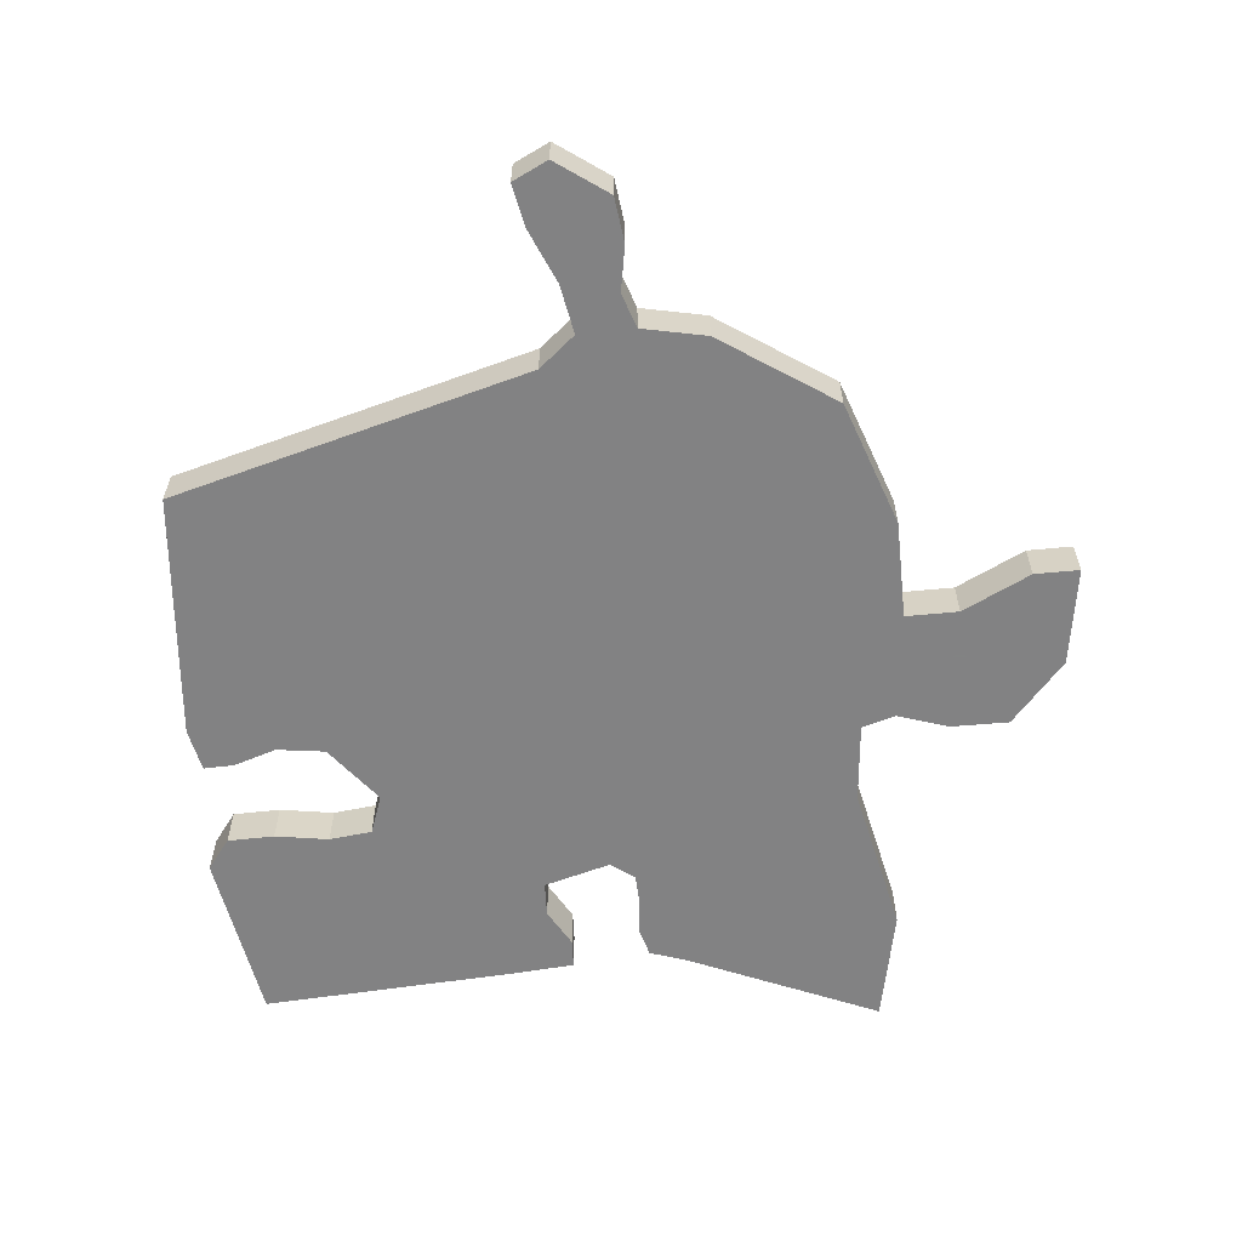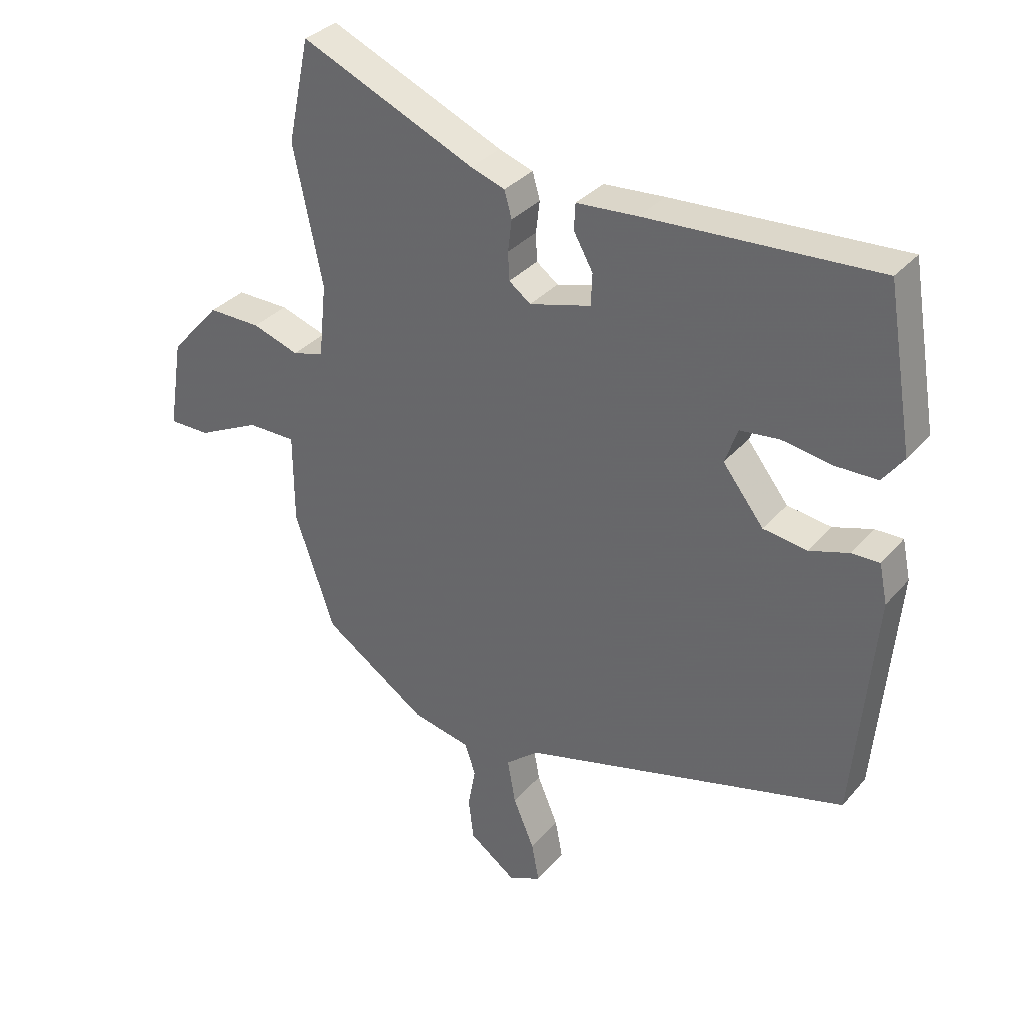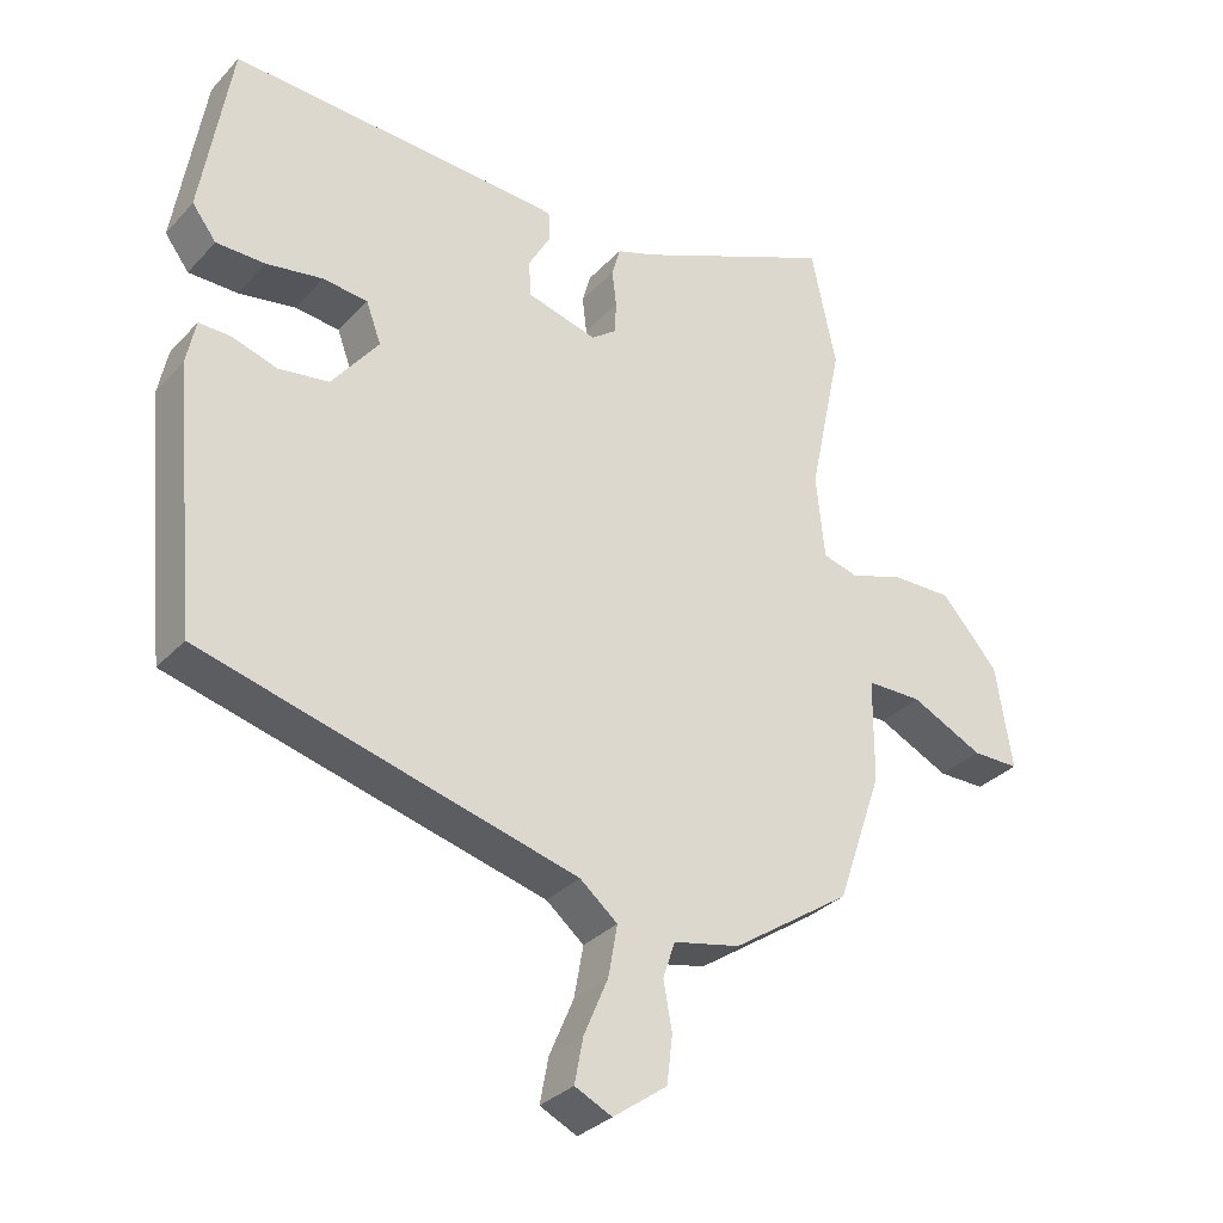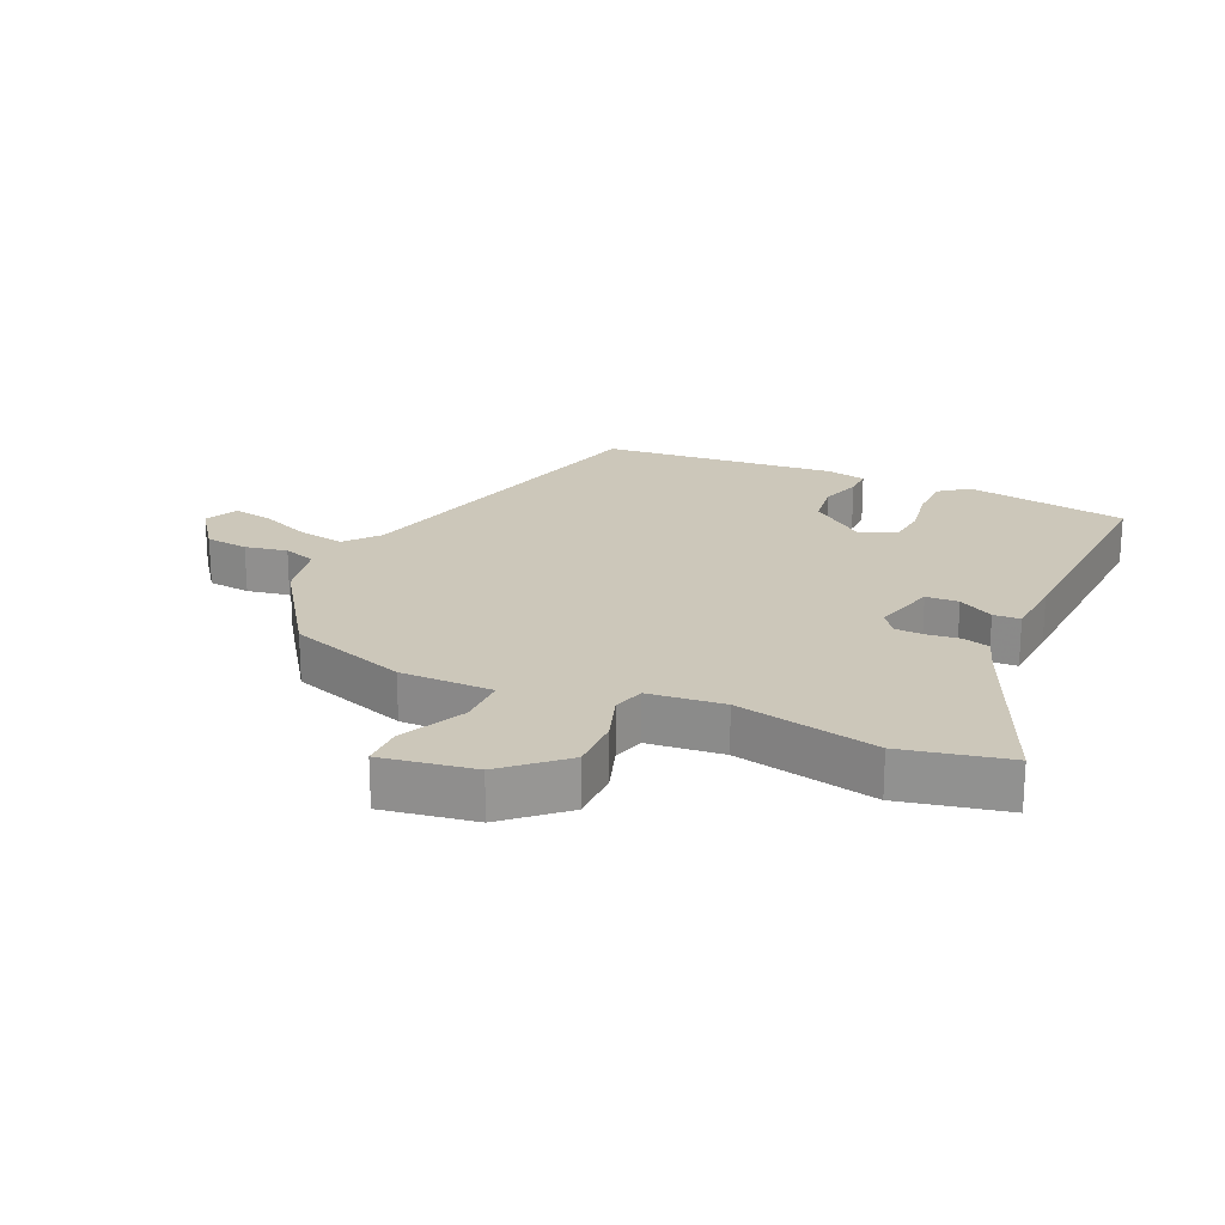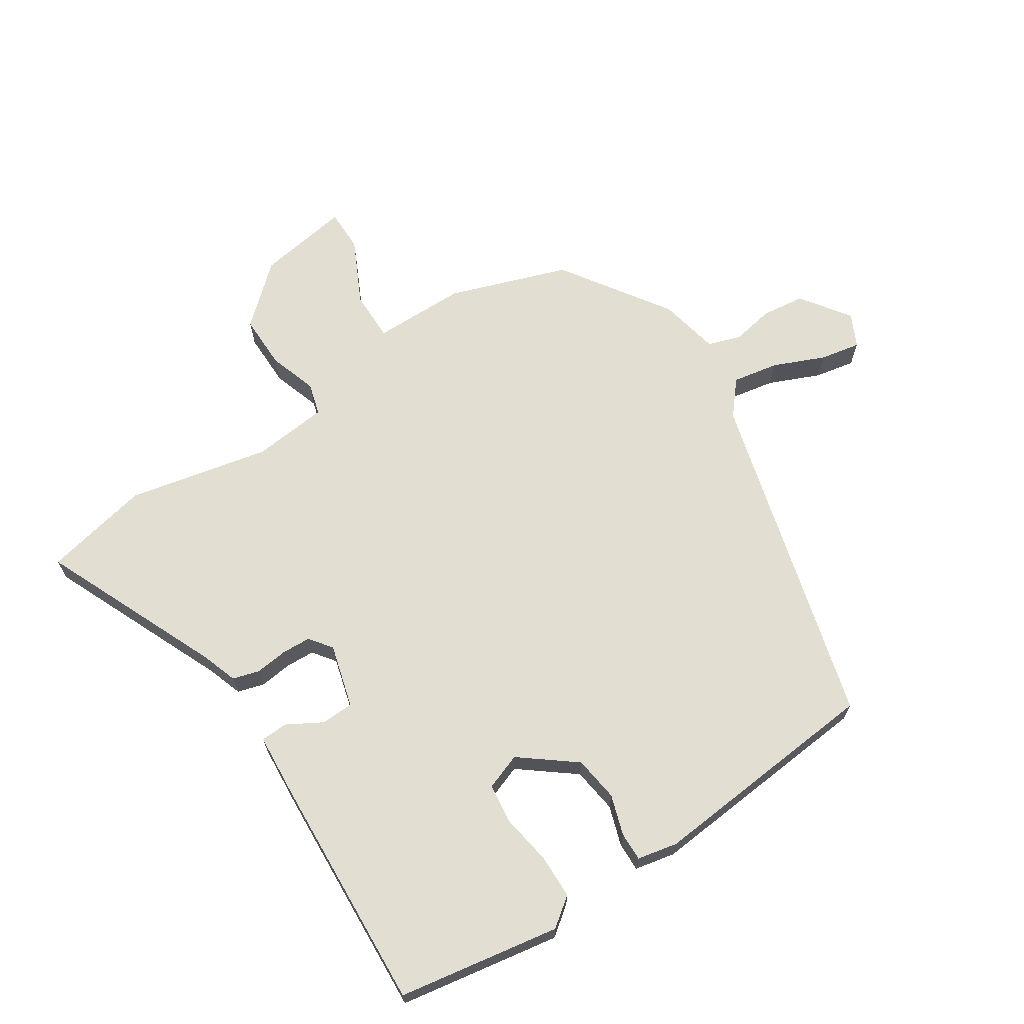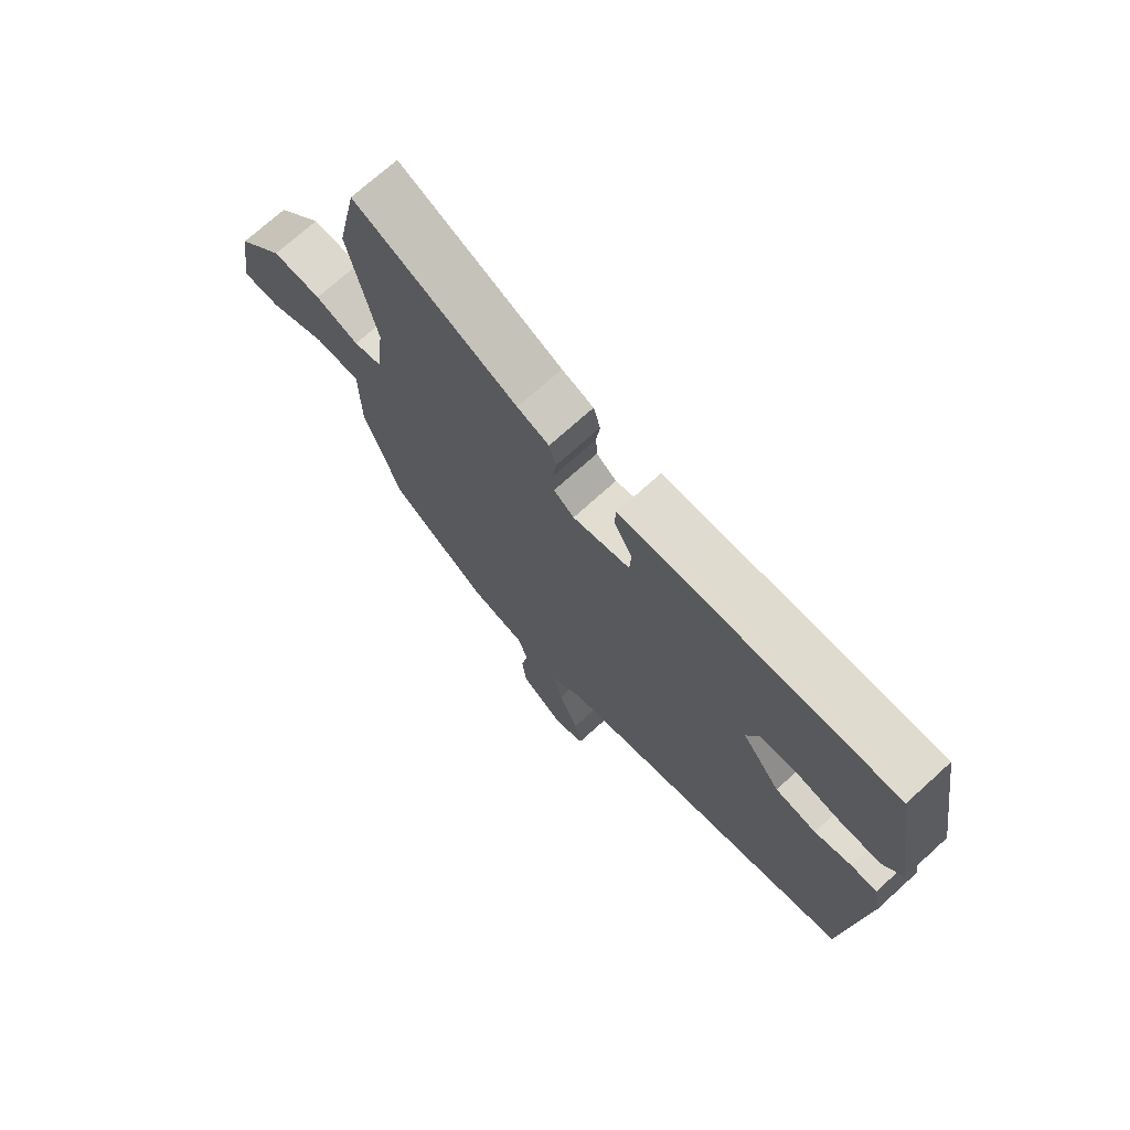
<metadata>
{"format":"obj","ext":"obj","renderer":"f3d","projection":"perspective","resolution":1024,"background":"white","views":[{"elev":-60.9,"azim":-174.4,"up":"+Y"},{"elev":33.2,"azim":33.9,"up":"+Z"},{"elev":-31.8,"azim":145.1,"up":"+Z"},{"elev":21.4,"azim":-65.9,"up":"+Y"},{"elev":67.5,"azim":57.0,"up":"+Y"},{"elev":72.1,"azim":47.8,"up":"+Z"}]}
</metadata>
<code>
v 0.443 0.07 -0.342
v -0.083 0.07 -0.482
v -0.136 0.07 -0.526
v -0.123 0.07 -0.598
v -0.089 0.07 -0.678
v -0.077 0.07 -0.741
v -0.129 0.07 -0.766
v -0.205 0.07 -0.711
v -0.213 0.07 -0.644
v -0.201 0.07 -0.578
v -0.218 0.07 -0.527
v -0.312 0.07 -0.507
v -0.479 0.07 -0.394
v -0.543 0.07 -0.209
v -0.544 0.07 -0.064
v -0.622 0.07 -0.064
v -0.723 0.07 -0.113
v -0.789 0.07 -0.113
v -0.766 0.07 0.032
v -0.686 0.07 0.122
v -0.601 0.07 0.121
v -0.526 0.07 0.096
v -0.476 0.07 0.11
v -0.464 0.07 0.228
v -0.511 0.07 0.449
v -0.476 0.07 0.615
v -0.196 0.07 0.492
v -0.141 0.07 0.473
v -0.129 0.07 0.431
v -0.135 0.07 0.38
v -0.133 0.07 0.335
v -0.098 0.07 0.309
v 0.001 0.07 0.336
v 0.003 0.07 0.387
v -0.028 0.07 0.442
v -0.026 0.07 0.484
v 0.072 0.07 0.491
v 0.443 0.07 0.511
v 0.485 0.07 0.258
v 0.451 0.07 0.213
v 0.382 0.07 0.212
v 0.303 0.07 0.225
v 0.24 0.07 0.218
v 0.219 0.07 0.161
v 0.285 0.07 0.076
v 0.356 0.07 0.066
v 0.419 0.07 0.086
v 0.464 0.07 0.087
v 0.477 0.07 0.024
v 0.443 0 -0.342
v -0.083 0 -0.482
v -0.136 0 -0.526
v -0.123 0 -0.598
v -0.089 0 -0.678
v -0.077 0 -0.741
v -0.129 0 -0.766
v -0.205 0 -0.711
v -0.213 0 -0.644
v -0.201 0 -0.578
v -0.218 0 -0.527
v -0.312 0 -0.507
v -0.479 0 -0.394
v -0.543 0 -0.209
v -0.544 0 -0.064
v -0.622 0 -0.064
v -0.723 0 -0.113
v -0.789 0 -0.113
v -0.766 0 0.032
v -0.686 0 0.122
v -0.601 0 0.121
v -0.526 0 0.096
v -0.476 0 0.11
v -0.464 0 0.228
v -0.511 0 0.449
v -0.476 0 0.615
v -0.196 0 0.492
v -0.141 0 0.473
v -0.129 0 0.431
v -0.135 0 0.38
v -0.133 0 0.335
v -0.098 0 0.309
v 0.001 0 0.336
v 0.003 0 0.387
v -0.028 0 0.442
v -0.026 0 0.484
v 0.072 0 0.491
v 0.443 0 0.511
v 0.485 0 0.258
v 0.451 0 0.213
v 0.382 0 0.212
v 0.303 0 0.225
v 0.24 0 0.218
v 0.219 0 0.161
v 0.285 0 0.076
v 0.356 0 0.066
v 0.419 0 0.086
v 0.464 0 0.087
v 0.477 0 0.024
f 49 1 2
f 48 49 2
f 47 48 2
f 46 47 2
f 45 46 2 3
f 44 45 3
f 43 44 3
f 40 41 42
f 39 40 42
f 38 39 42
f 37 38 42
f 36 37 42
f 35 36 42
f 34 35 42
f 33 34 42 43
f 32 33 43 3
f 27 28 29 30
f 27 30 31
f 26 27 31
f 25 26 31
f 24 25 31
f 31 32 3
f 24 31 3
f 23 24 3
f 20 21 22
f 19 20 22
f 18 19 22
f 17 18 22
f 16 17 22
f 15 16 22 23
f 15 23 3
f 14 15 3
f 13 14 3
f 12 13 3
f 11 12 3
f 8 9 10
f 7 8 10
f 6 7 10
f 5 6 10
f 4 5 10
f 3 4 10 11
f 51 50 98
f 51 98 97
f 51 97 96
f 51 96 95
f 52 51 95 94
f 52 94 93
f 52 93 92
f 91 90 89
f 91 89 88
f 91 88 87
f 91 87 86
f 91 86 85
f 91 85 84
f 91 84 83
f 92 91 83 82
f 52 92 82 81
f 79 78 77 76
f 80 79 76
f 80 76 75
f 80 75 74
f 80 74 73
f 52 81 80
f 52 80 73
f 52 73 72
f 71 70 69
f 71 69 68
f 71 68 67
f 71 67 66
f 71 66 65
f 72 71 65 64
f 52 72 64
f 52 64 63
f 52 63 62
f 52 62 61
f 52 61 60
f 59 58 57
f 59 57 56
f 59 56 55
f 59 55 54
f 59 54 53
f 60 59 53 52
f 1 50 51 2
f 2 51 52 3
f 3 52 53 4
f 4 53 54 5
f 5 54 55 6
f 6 55 56 7
f 7 56 57 8
f 8 57 58 9
f 9 58 59 10
f 10 59 60 11
f 11 60 61 12
f 12 61 62 13
f 13 62 63 14
f 14 63 64 15
f 15 64 65 16
f 16 65 66 17
f 17 66 67 18
f 18 67 68 19
f 19 68 69 20
f 20 69 70 21
f 21 70 71 22
f 22 71 72 23
f 23 72 73 24
f 24 73 74 25
f 25 74 75 26
f 26 75 76 27
f 27 76 77 28
f 28 77 78 29
f 29 78 79 30
f 30 79 80 31
f 31 80 81 32
f 32 81 82 33
f 33 82 83 34
f 34 83 84 35
f 35 84 85 36
f 36 85 86 37
f 37 86 87 38
f 38 87 88 39
f 39 88 89 40
f 40 89 90 41
f 41 90 91 42
f 42 91 92 43
f 43 92 93 44
f 44 93 94 45
f 45 94 95 46
f 46 95 96 47
f 47 96 97 48
f 48 97 98 49
f 49 98 50 1

</code>
